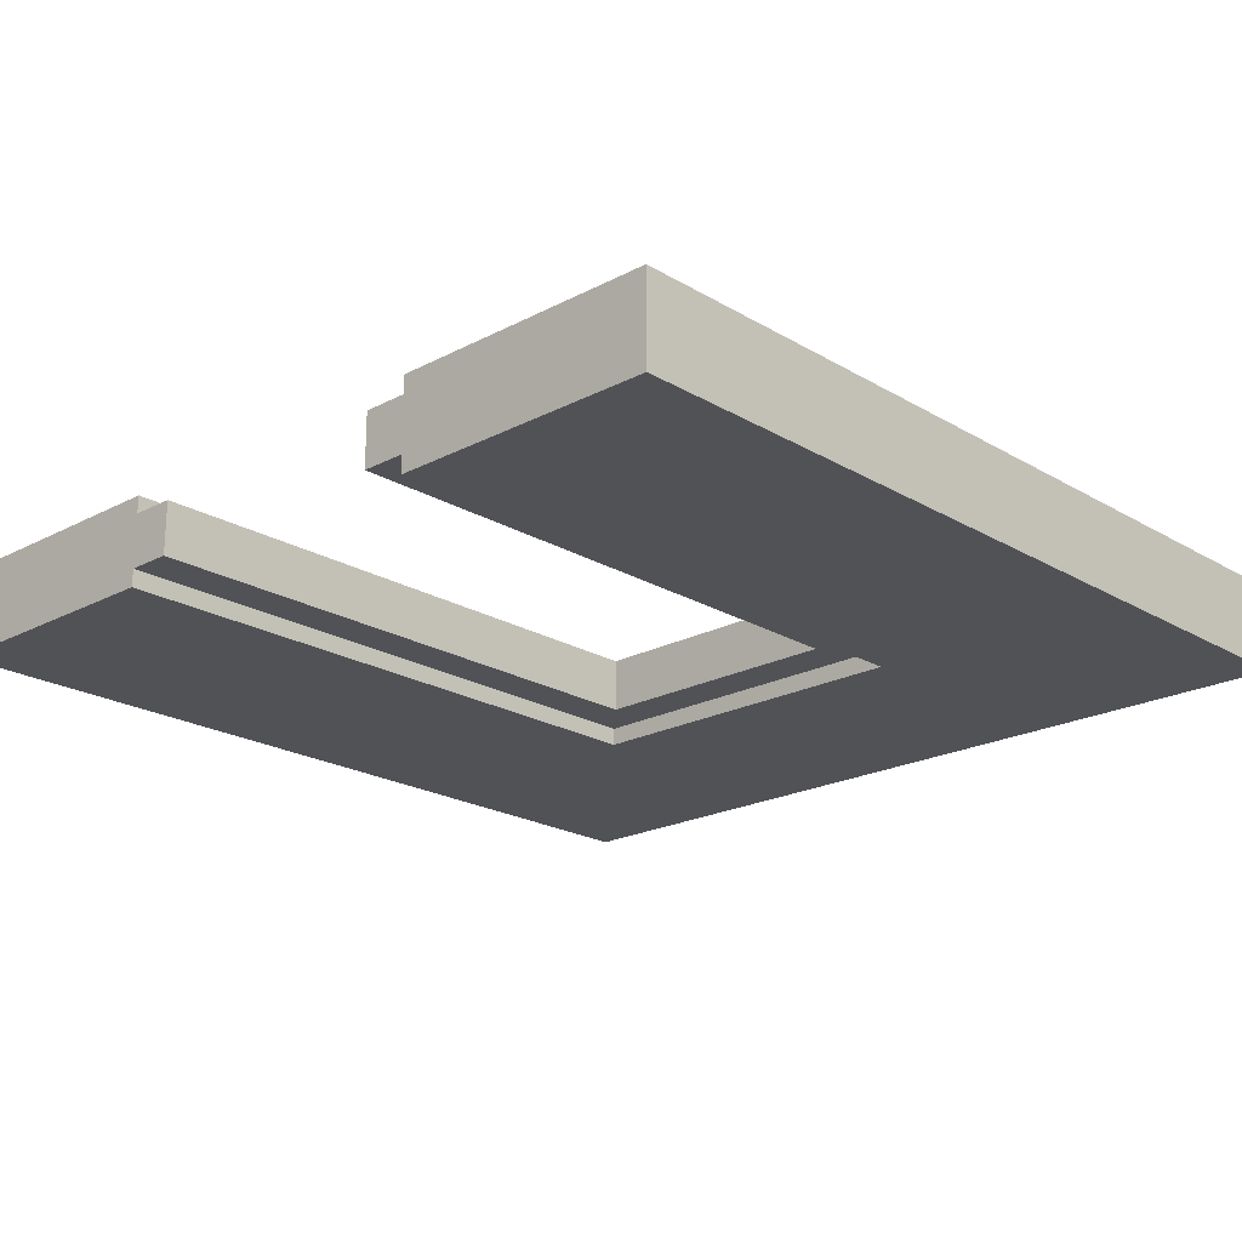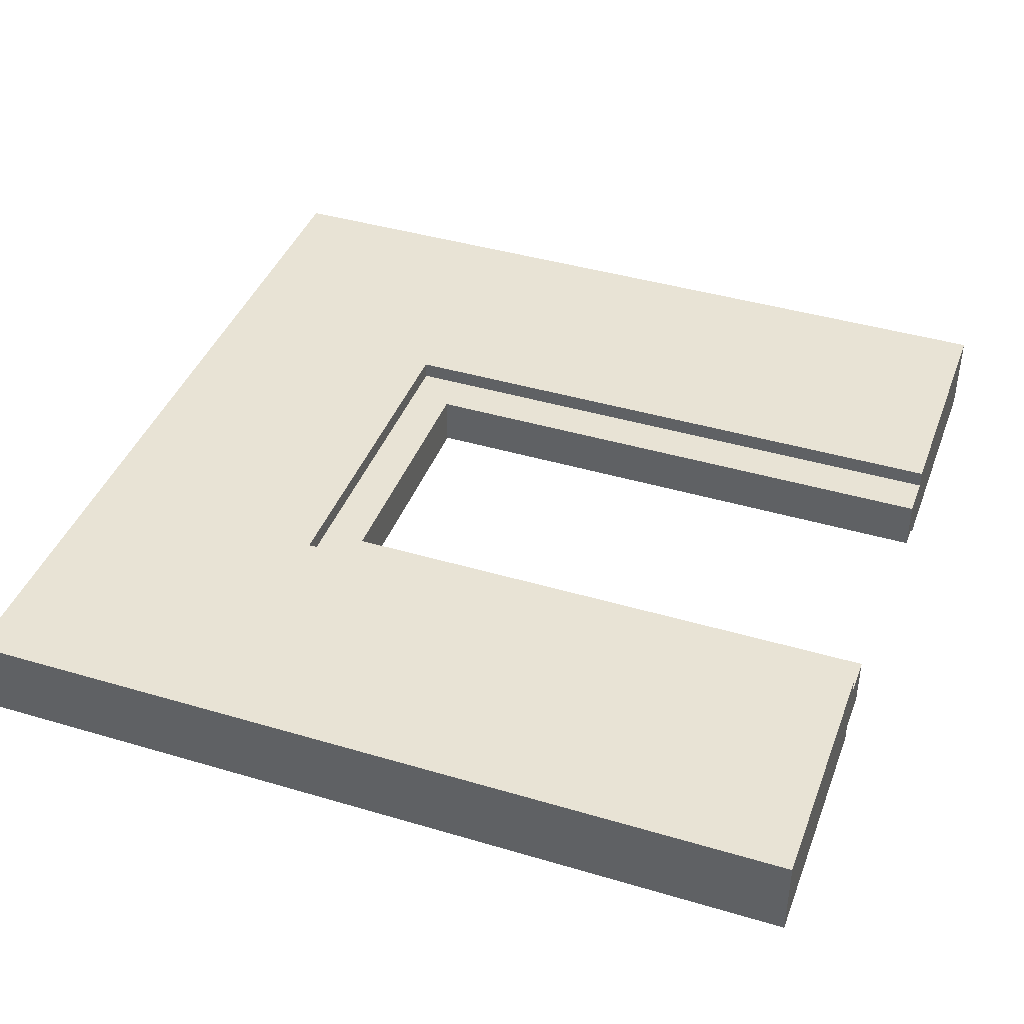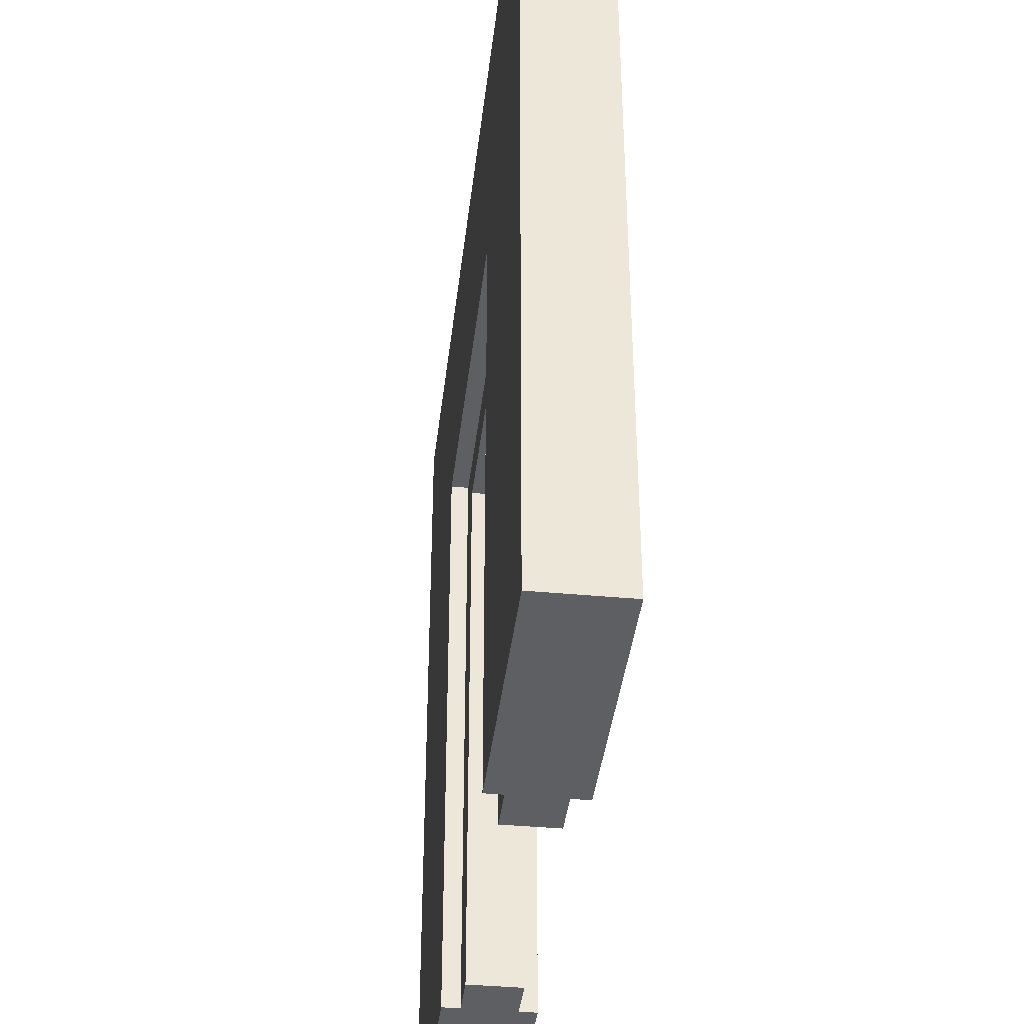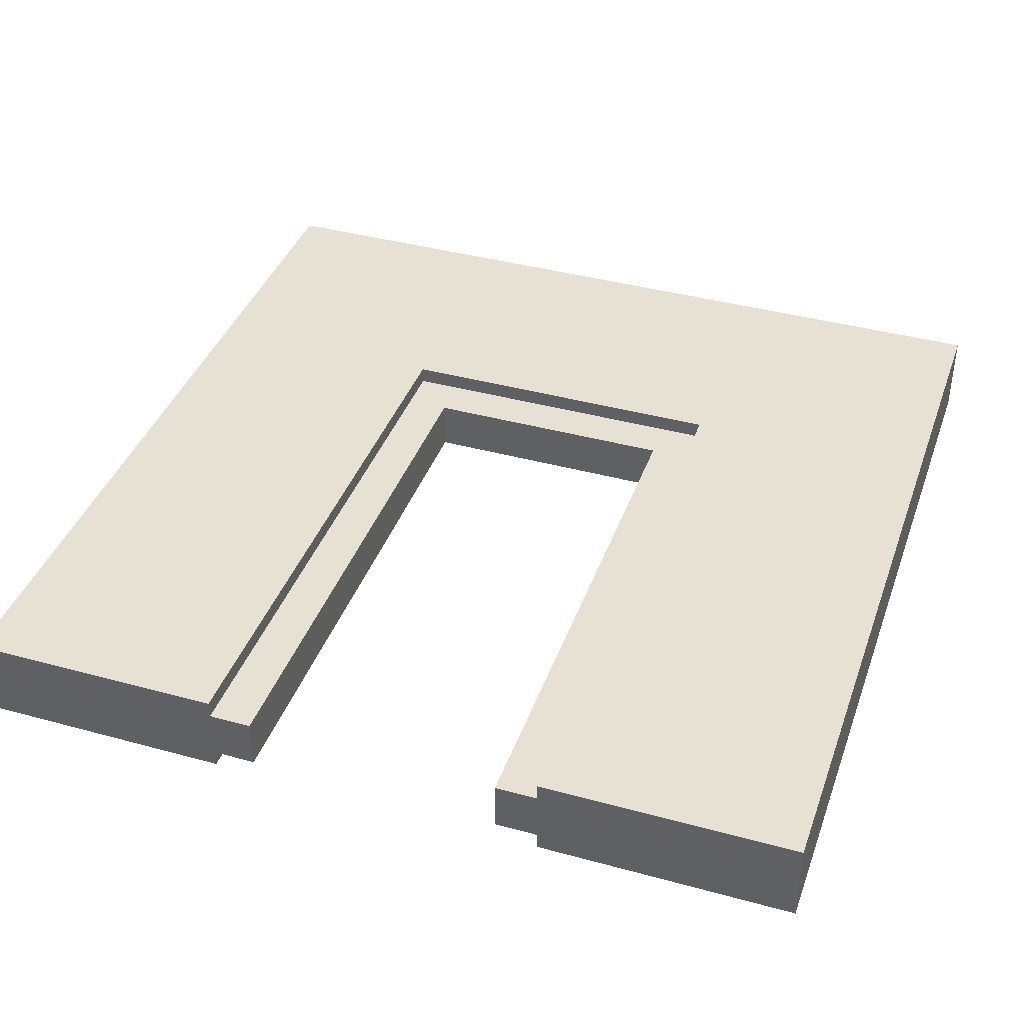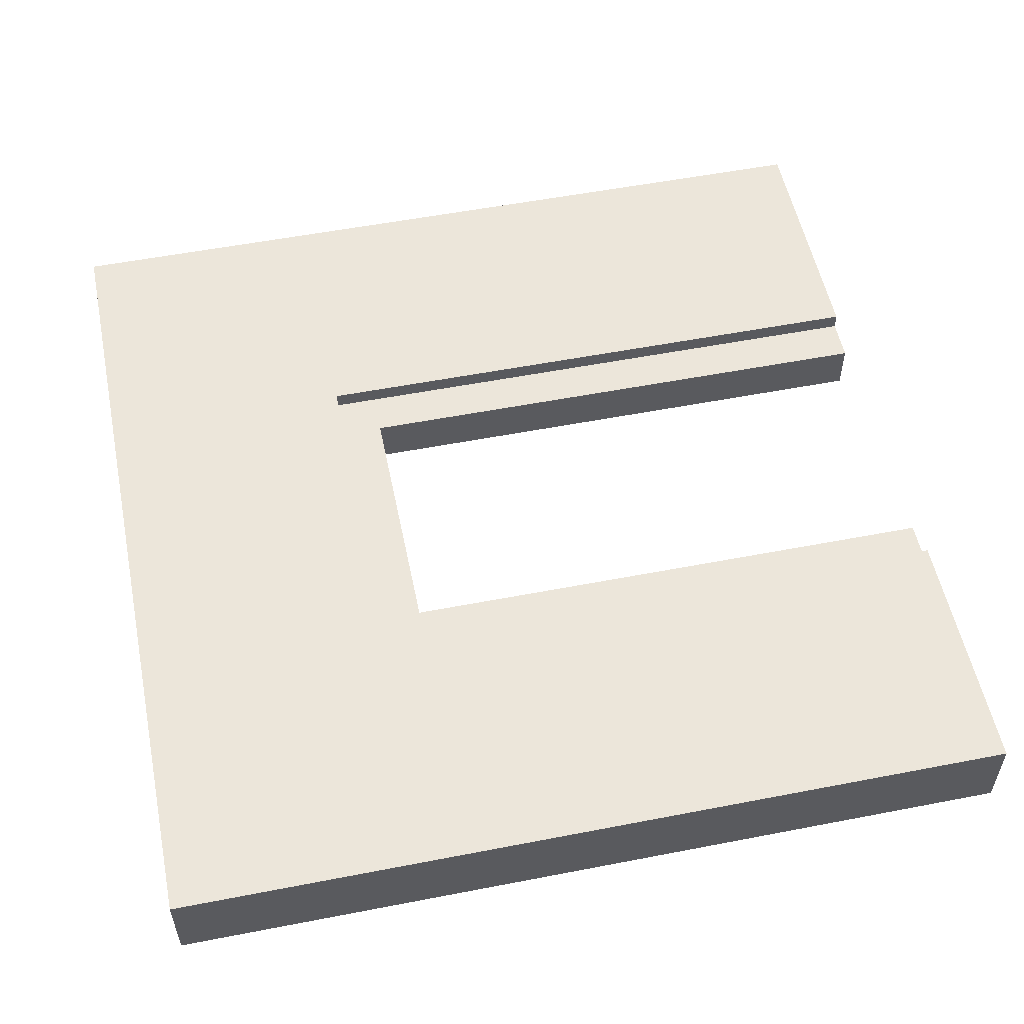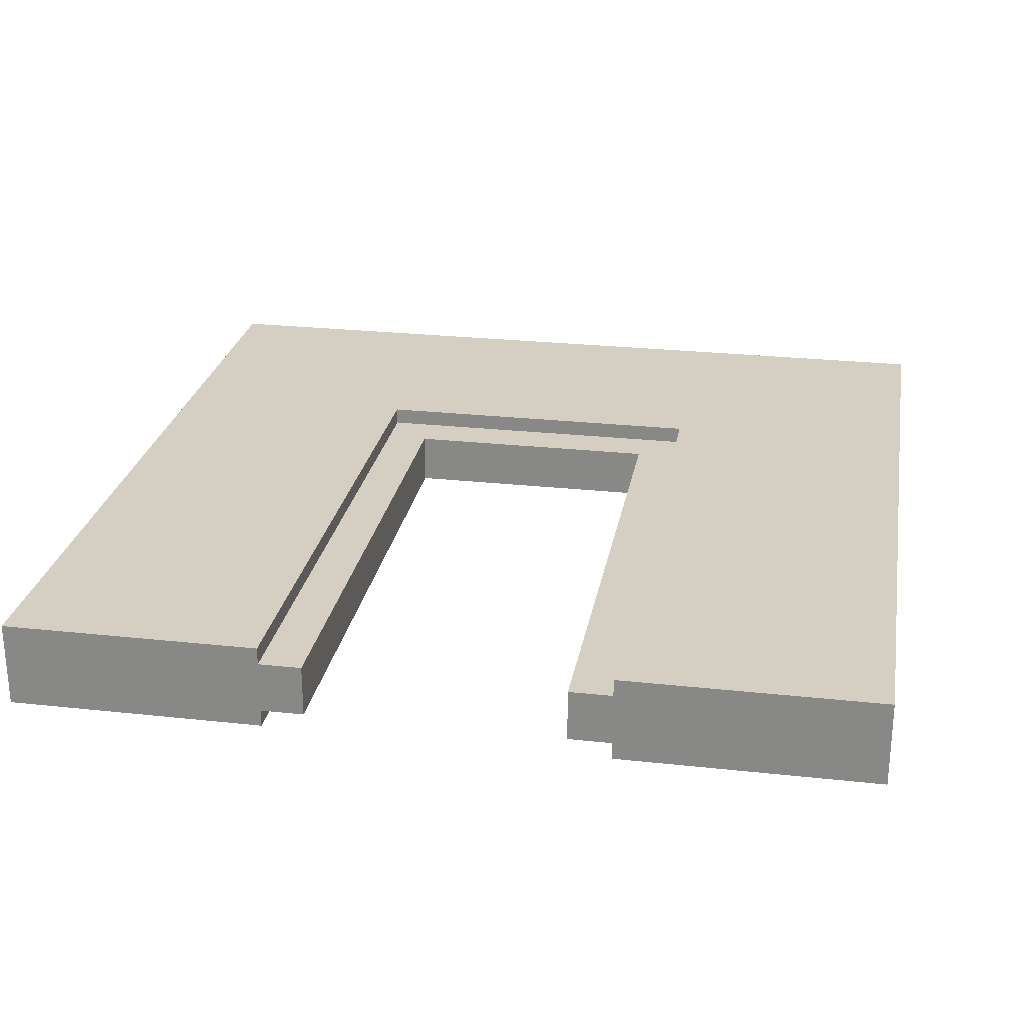
<metadata>
{"format":"obj","ext":"obj","renderer":"f3d","projection":"perspective","resolution":1024,"background":"white","views":[{"elev":-20.8,"azim":43.3,"up":"+Z"},{"elev":41.3,"azim":-70.2,"up":"+Z"},{"elev":-39.7,"azim":83.4,"up":"+Y"},{"elev":39.5,"azim":18.8,"up":"+Z"},{"elev":54.6,"azim":-101.6,"up":"+Z"},{"elev":25.5,"azim":10.0,"up":"+Z"}]}
</metadata>
<code>
g Mesh1 wall_1_1 Model
v 0.5 1 -0.45
v -0.5 1 -0.55
v -0.5 1 -0.45
f 1 2 3
v 0.5 1 -0.55
f 2 1 4
f 3 2 1
v -0.5 0.7 -0.45
f 2 5 3
v -0.5 -1.354e-16 -0.55
f 6 5 2
v -0.5 -1.354e-16 -0.45
f 5 6 7
f 7 6 5
v -0.2 -1.354e-16 -0.55
f 8 7 6
v -0.2 -1.354e-16 -0.45
f 7 8 9
f 6 7 8
f 9 8 7
v -0.2 -1.354e-16 -0.53
f 9 8 10
f 10 8 9
v -0.2 0.7 -0.53
f 8 11 10
v -0.2 0.7 -0.55
f 11 8 12
f 10 11 8
v -0.2 0.7 -0.47
f 13 10 11
v -0.2 -1.354e-16 -0.47
f 10 13 14
f 14 13 10
v -0.2 0.7 -0.45
f 15 14 13
f 14 15 9
f 9 15 14
f 15 7 9
f 7 15 5
f 9 7 15
f 5 15 7
f 15 1 5
v 0.2 0.7 -0.45
f 16 1 15
v 0.5 0.7 -0.45
f 1 16 17
f 17 16 1
v 0.2 -1.354e-16 -0.45
f 18 17 16
v 0.5 -1.354e-16 -0.45
f 17 18 19
f 19 18 17
v 0.5 -1.354e-16 -0.55
f 18 20 19
v 0.2 1.354e-16 -0.47
f 21 20 18
v 0.2 1.354e-16 -0.53
f 22 20 21
v 0.2 0 -0.55
f 20 22 23
f 23 22 20
v 0.2 0.7 -0.55
f 22 24 23
v 0.2 0.7 -0.53
f 24 22 25
f 25 22 24
f 21 25 22
v 0.2 0.7 -0.47
f 25 21 26
f 26 21 25
v 0.15 0.65 -0.47
f 21 27 26
v 0.15 1.354e-16 -0.47
f 27 21 28
f 28 21 27
f 28 22 21
v 0.15 1.354e-16 -0.53
f 22 28 29
f 29 28 22
f 29 27 28
v 0.15 0.65 -0.53
f 27 29 30
f 28 27 29
f 30 29 27
f 29 25 30
f 25 29 22
f 22 29 25
f 30 25 29
v 0.15 0.7 -0.53
f 30 25 31
f 31 25 30
v 0.15 0.7 -0.47
f 32 31 25
v -0.15 0.7 -0.47
f 33 31 32
v -0.15 0.7 -0.53
f 33 34 31
f 13 34 33
f 34 13 11
f 11 13 34
f 11 10 13
v -0.15 0.65 -0.53
f 10 35 11
v -0.15 -1.354e-16 -0.53
f 35 10 36
f 36 10 35
f 36 14 10
v -0.15 -1.354e-16 -0.47
f 14 36 37
f 10 14 36
f 9 10 14
f 14 10 9
f 37 36 14
f 37 35 36
v -0.15 0.65 -0.47
f 35 37 38
f 38 37 35
f 37 13 38
f 13 37 14
f 14 37 13
f 38 13 37
f 38 13 33
f 33 13 38
f 33 34 13
f 31 34 33
f 34 24 31
f 11 24 34
f 24 11 12
f 12 11 24
f 12 8 11
v -0.5 0.7 -0.55
f 8 39 12
f 39 8 6
f 6 8 39
f 12 39 8
f 2 12 39
f 12 2 24
f 39 12 2
f 24 2 12
v 0.5 0.7 -0.55
f 24 2 40
f 40 2 24
f 40 2 4
f 4 2 40
f 4 1 2
f 1 20 4
f 17 20 1
f 20 17 19
f 19 17 20
f 1 20 17
f 4 20 1
f 4 20 40
f 40 20 4
f 23 40 20
f 40 23 24
f 20 40 23
f 24 23 40
f 23 24 22
f 19 20 18
f 18 20 21
f 21 20 22
f 22 25 21
f 21 22 28
f 18 26 21
f 26 18 16
f 16 18 26
f 16 17 18
f 21 26 18
f 26 27 21
f 26 27 32
f 32 27 26
f 27 33 32
f 33 27 38
f 38 27 33
f 27 35 38
f 35 27 30
f 38 35 27
f 30 27 35
f 31 35 30
f 35 31 34
f 30 35 31
f 34 31 35
f 31 24 34
f 31 24 25
f 25 24 31
f 25 31 32
f 32 31 33
f 16 33 32
f 15 33 16
f 33 15 13
f 13 15 33
f 13 14 15
f 16 33 15
f 32 33 16
f 32 33 27
f 16 32 26
f 26 32 16
f 32 25 26
f 26 25 32
f 15 1 16
f 5 1 15
f 5 1 3
f 3 1 5
f 3 5 2
f 2 5 6
f 6 2 39
f 39 2 6
f 34 24 11
f 11 35 34
f 11 35 10
f 34 35 11
f 36 35 37

</code>
